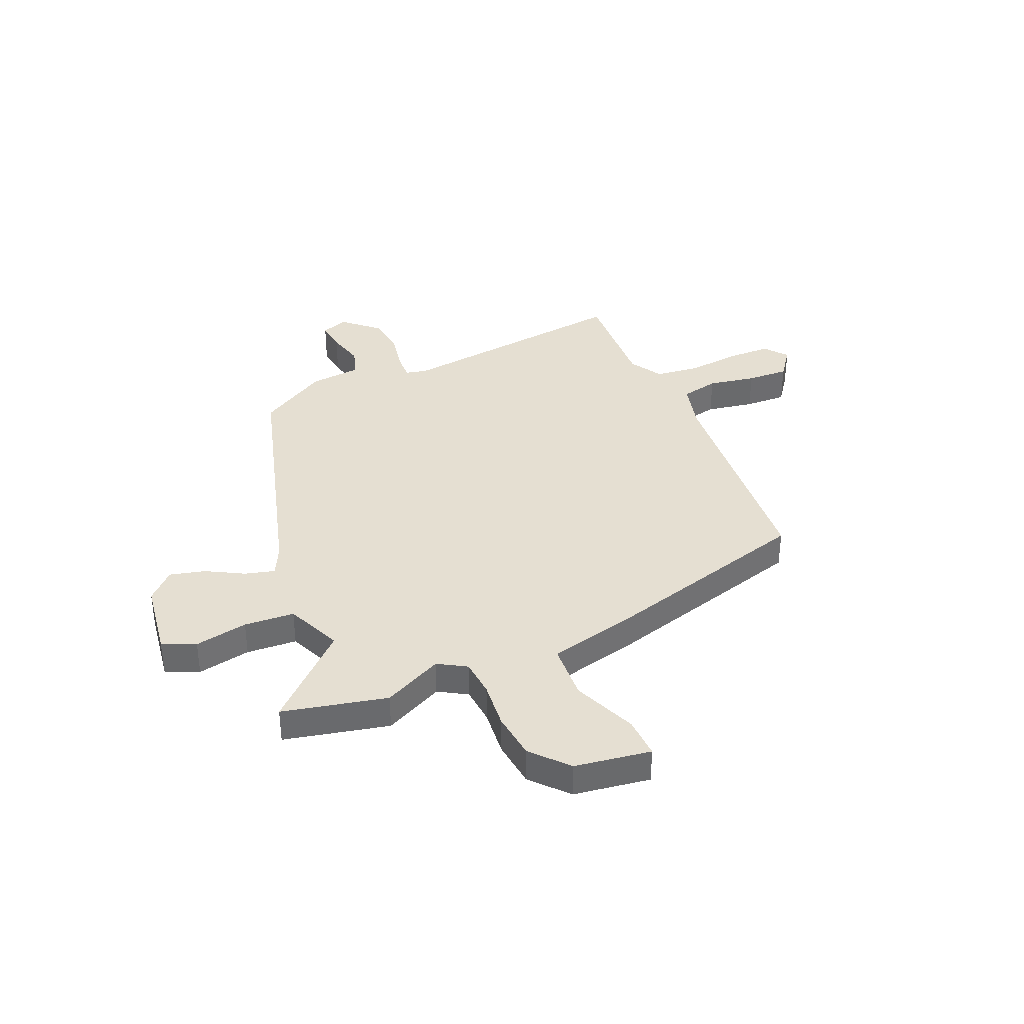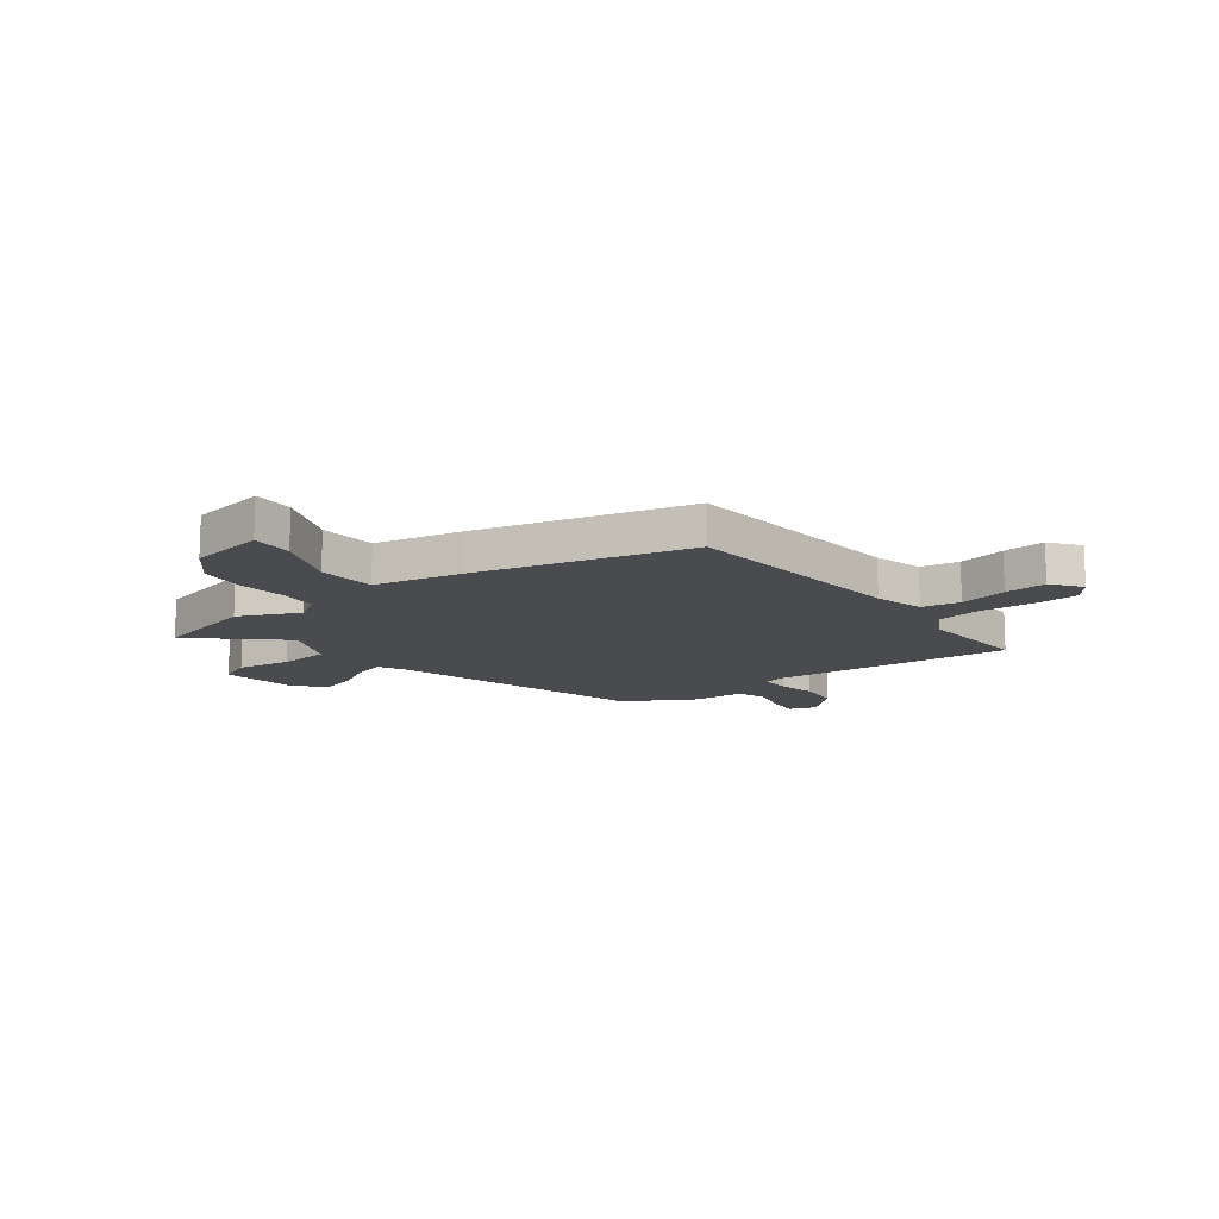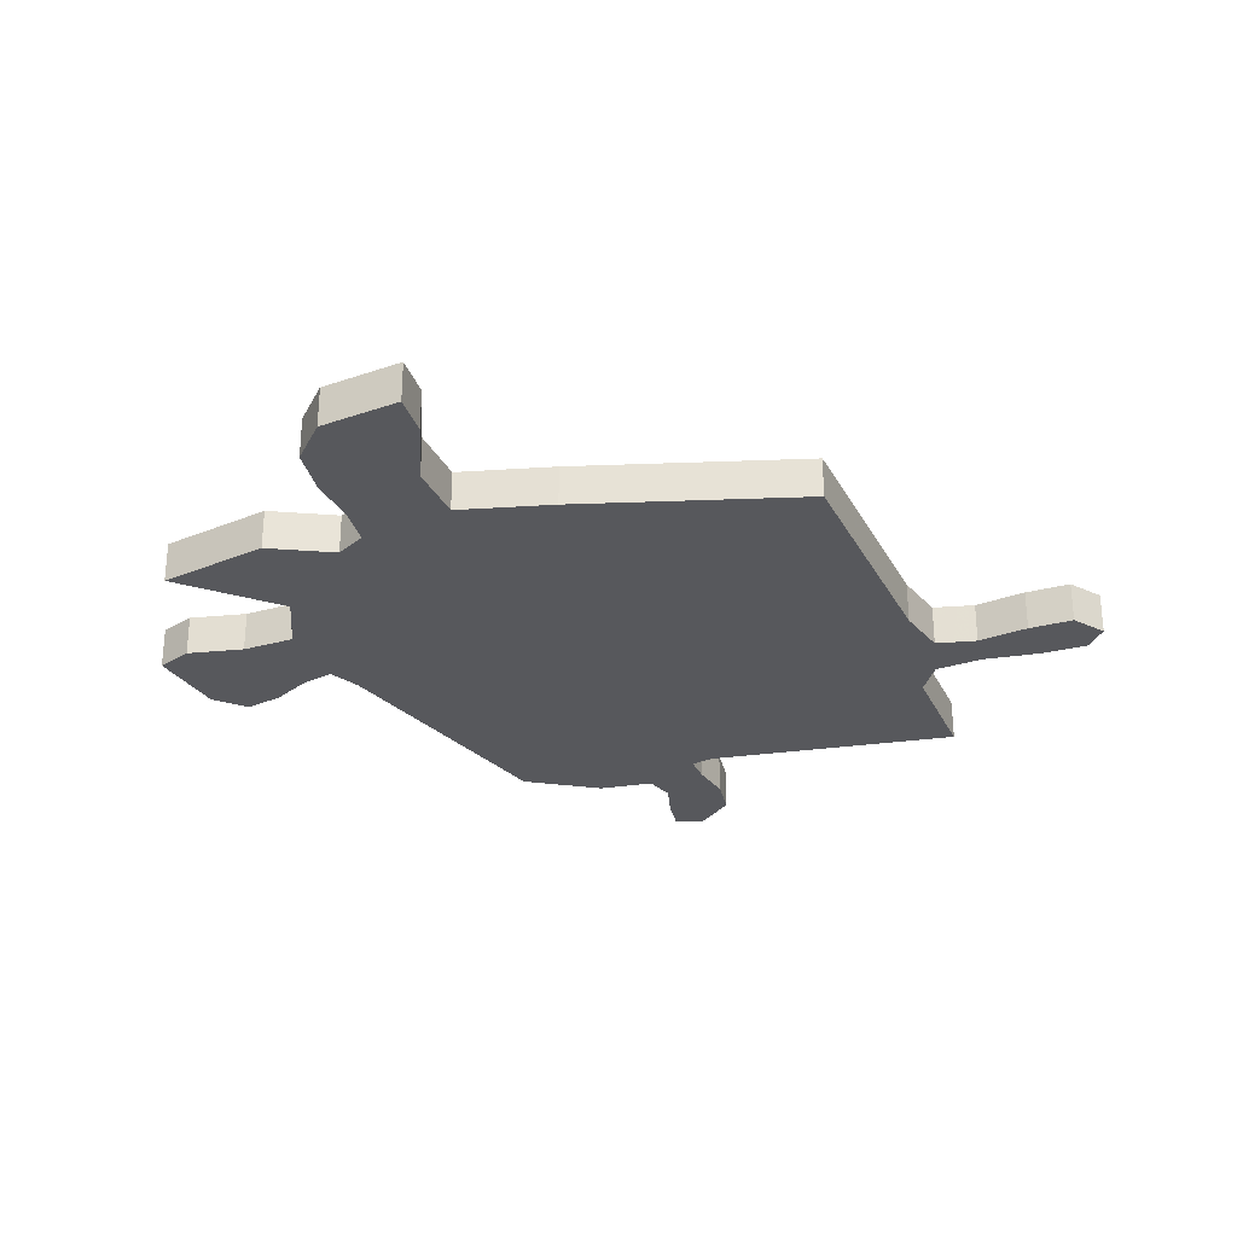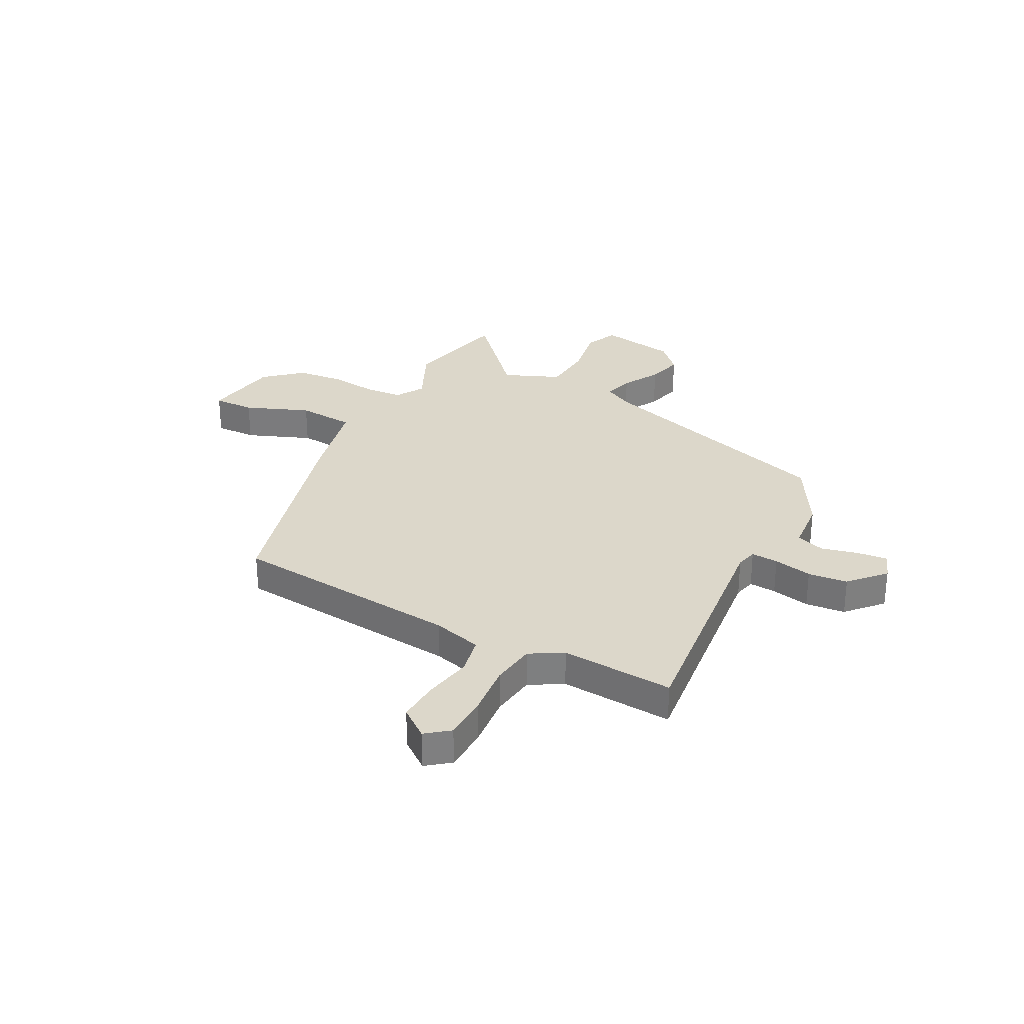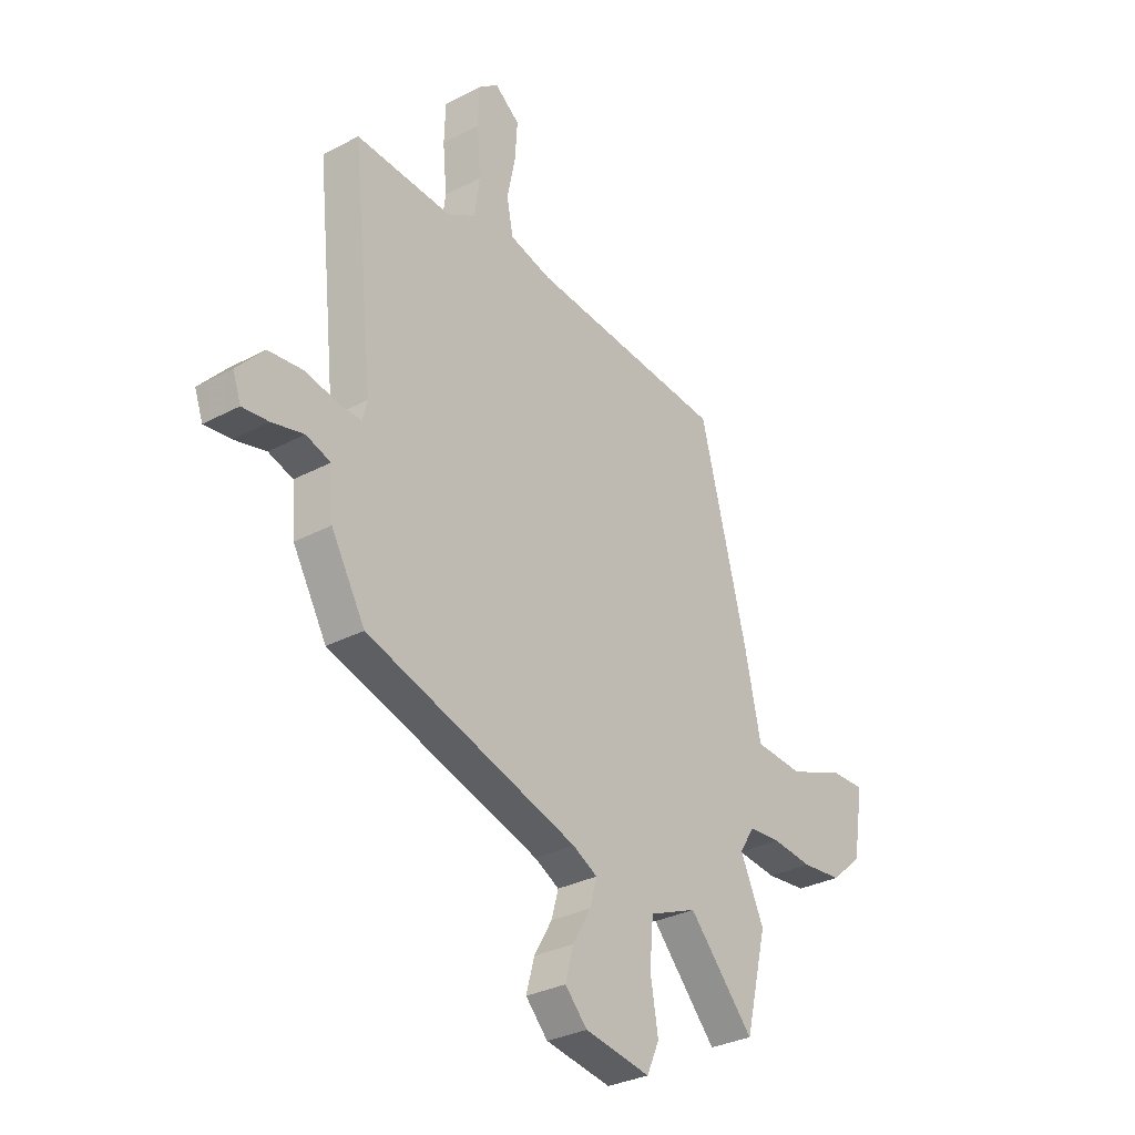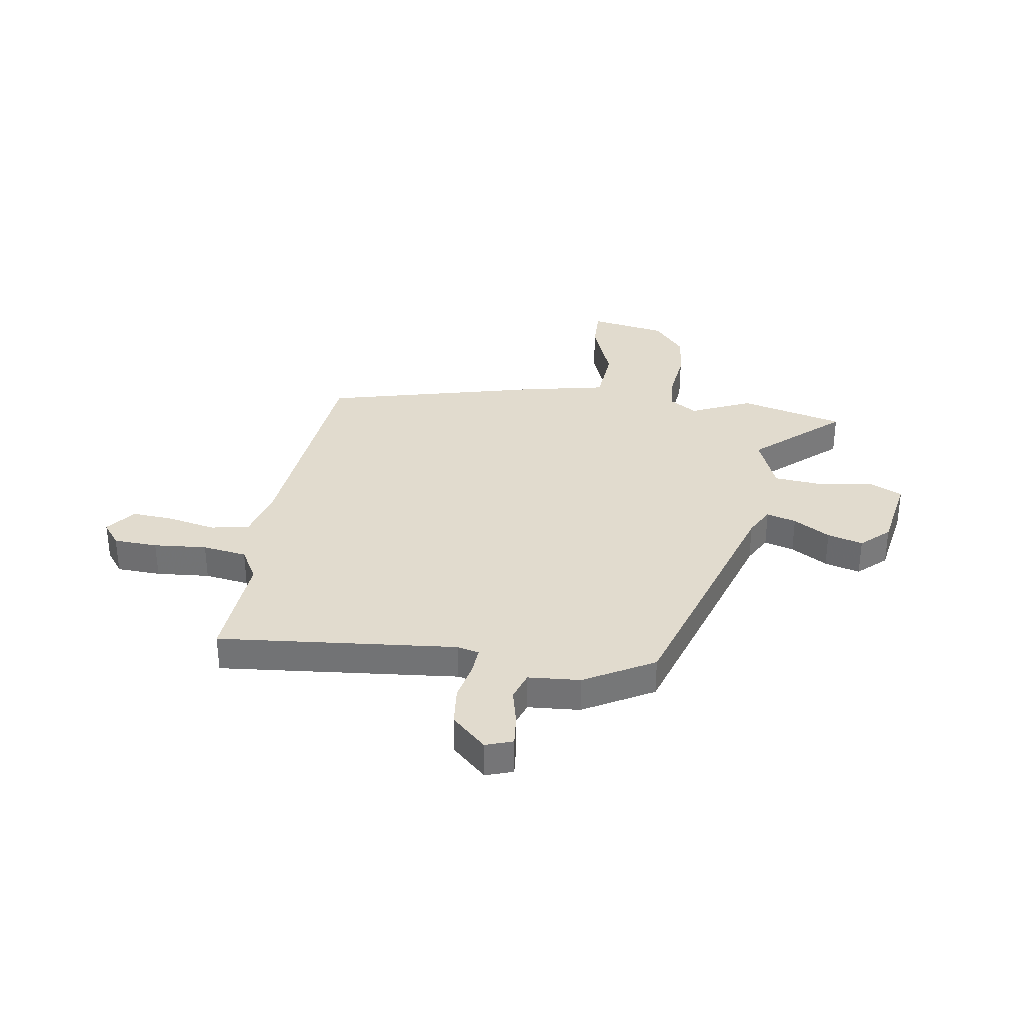
<metadata>
{"format":"obj","ext":"obj","renderer":"f3d","projection":"perspective","resolution":1024,"background":"white","views":[{"elev":37.4,"azim":-114.3,"up":"+Y"},{"elev":-14.0,"azim":-52.7,"up":"+Y"},{"elev":-28.8,"azim":-72.1,"up":"+Y"},{"elev":30.6,"azim":27.5,"up":"+Y"},{"elev":-31.0,"azim":127.3,"up":"+Z"},{"elev":33.8,"azim":99.2,"up":"+Y"}]}
</metadata>
<code>
v 0.508 0.07 0.481
v 0.461 0.07 0.03
v 0.471 0.07 -0.011
v 0.522 0.07 -0.008
v 0.595 0.07 0.007
v 0.67 0.07 -0.001
v 0.73 0.07 -0.066
v 0.712 0.07 -0.117
v 0.654 0.07 -0.111
v 0.584 0.07 -0.094
v 0.53 0.07 -0.112
v 0.522 0.07 -0.21
v 0.447 0.07 -0.341
v -0.022 0.07 -0.485
v -0.077 0.07 -0.514
v -0.061 0.07 -0.57
v -0.021 0.07 -0.639
v -0.003 0.07 -0.706
v -0.052 0.07 -0.758
v -0.197 0.07 -0.782
v -0.225 0.07 -0.72
v -0.208 0.07 -0.619
v -0.216 0.07 -0.524
v -0.322 0.07 -0.48
v -0.466 0.07 -0.64
v -0.514 0.07 -0.443
v -0.462 0.07 -0.33
v -0.495 0.07 -0.277
v -0.566 0.07 -0.272
v -0.655 0.07 -0.282
v -0.744 0.07 -0.273
v -0.813 0.07 -0.213
v -0.837 0.07 -0.069
v -0.759 0.07 -0.071
v -0.638 0.07 -0.119
v -0.53 0.07 -0.111
v -0.494 0.07 0.055
v -0.39 0.07 0.455
v 0.044 0.07 0.496
v 0.137 0.07 0.521
v 0.151 0.07 0.593
v 0.133 0.07 0.683
v 0.128 0.07 0.762
v 0.183 0.07 0.804
v 0.227 0.07 0.77
v 0.23 0.07 0.687
v 0.221 0.07 0.587
v 0.233 0.07 0.503
v 0.295 0.07 0.467
v 0.508 0 0.481
v 0.461 0 0.03
v 0.471 0 -0.011
v 0.522 0 -0.008
v 0.595 0 0.007
v 0.67 0 -0.001
v 0.73 0 -0.066
v 0.712 0 -0.117
v 0.654 0 -0.111
v 0.584 0 -0.094
v 0.53 0 -0.112
v 0.522 0 -0.21
v 0.447 0 -0.341
v -0.022 0 -0.485
v -0.077 0 -0.514
v -0.061 0 -0.57
v -0.021 0 -0.639
v -0.003 0 -0.706
v -0.052 0 -0.758
v -0.197 0 -0.782
v -0.225 0 -0.72
v -0.208 0 -0.619
v -0.216 0 -0.524
v -0.322 0 -0.48
v -0.466 0 -0.64
v -0.514 0 -0.443
v -0.462 0 -0.33
v -0.495 0 -0.277
v -0.566 0 -0.272
v -0.655 0 -0.282
v -0.744 0 -0.273
v -0.813 0 -0.213
v -0.837 0 -0.069
v -0.759 0 -0.071
v -0.638 0 -0.119
v -0.53 0 -0.111
v -0.494 0 0.055
v -0.39 0 0.455
v 0.044 0 0.496
v 0.137 0 0.521
v 0.151 0 0.593
v 0.133 0 0.683
v 0.128 0 0.762
v 0.183 0 0.804
v 0.227 0 0.77
v 0.23 0 0.687
v 0.221 0 0.587
v 0.233 0 0.503
v 0.295 0 0.467
f 44 45 46 47
f 44 47 48
f 41 42 43 44
f 41 44 48
f 40 41 48
f 39 40 48 49
f 36 37 38 39
f 32 33 34 35
f 32 35 36
f 29 30 31 32
f 28 29 32 36
f 27 28 36 39
f 24 25 26 27
f 23 24 27 39
f 19 20 21 22
f 16 17 18 19
f 15 16 19 22
f 11 12 13 14
f 11 14 15
f 7 8 9 10
f 5 6 7 10
f 4 5 10 11
f 3 4 11 15
f 49 1 2
f 22 23 39 49
f 15 22 49
f 2 3 15 49
f 96 95 94 93
f 97 96 93
f 93 92 91 90
f 97 93 90
f 97 90 89
f 98 97 89 88
f 88 87 86 85
f 84 83 82 81
f 85 84 81
f 81 80 79 78
f 85 81 78 77
f 88 85 77 76
f 76 75 74 73
f 88 76 73 72
f 71 70 69 68
f 68 67 66 65
f 71 68 65 64
f 63 62 61 60
f 64 63 60
f 59 58 57 56
f 59 56 55 54
f 60 59 54 53
f 64 60 53 52
f 51 50 98
f 98 88 72 71
f 98 71 64
f 98 64 52 51
f 1 50 51 2
f 2 51 52 3
f 3 52 53 4
f 4 53 54 5
f 5 54 55 6
f 6 55 56 7
f 7 56 57 8
f 8 57 58 9
f 9 58 59 10
f 10 59 60 11
f 11 60 61 12
f 12 61 62 13
f 13 62 63 14
f 14 63 64 15
f 15 64 65 16
f 16 65 66 17
f 17 66 67 18
f 18 67 68 19
f 19 68 69 20
f 20 69 70 21
f 21 70 71 22
f 22 71 72 23
f 23 72 73 24
f 24 73 74 25
f 25 74 75 26
f 26 75 76 27
f 27 76 77 28
f 28 77 78 29
f 29 78 79 30
f 30 79 80 31
f 31 80 81 32
f 32 81 82 33
f 33 82 83 34
f 34 83 84 35
f 35 84 85 36
f 36 85 86 37
f 37 86 87 38
f 38 87 88 39
f 39 88 89 40
f 40 89 90 41
f 41 90 91 42
f 42 91 92 43
f 43 92 93 44
f 44 93 94 45
f 45 94 95 46
f 46 95 96 47
f 47 96 97 48
f 48 97 98 49
f 49 98 50 1

</code>
